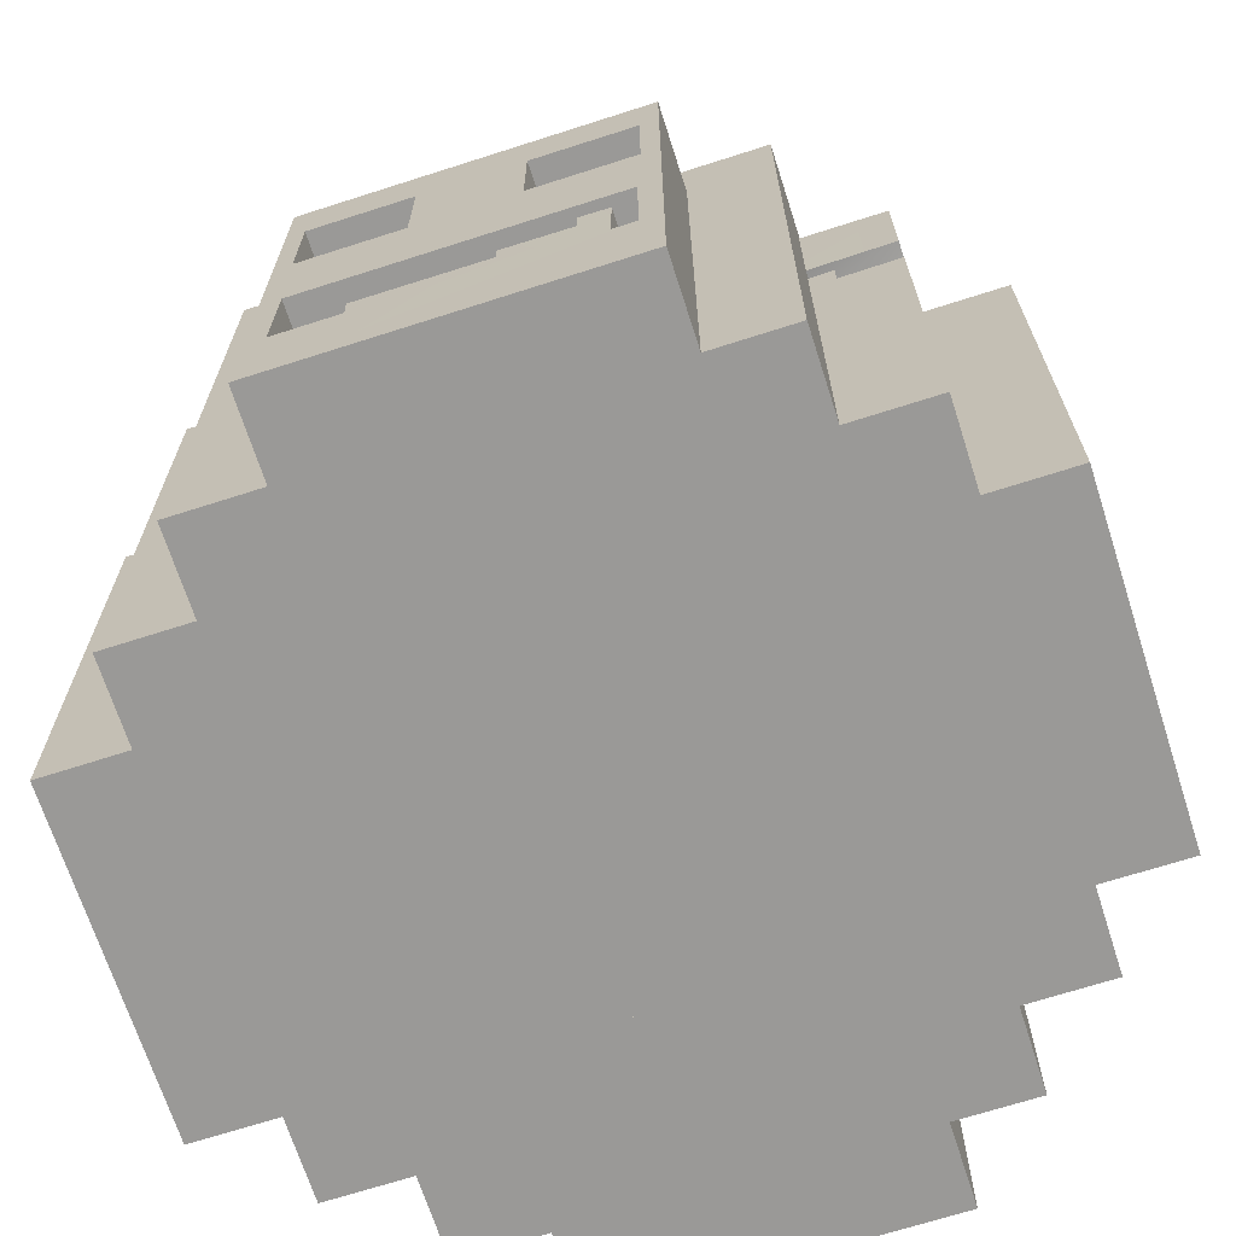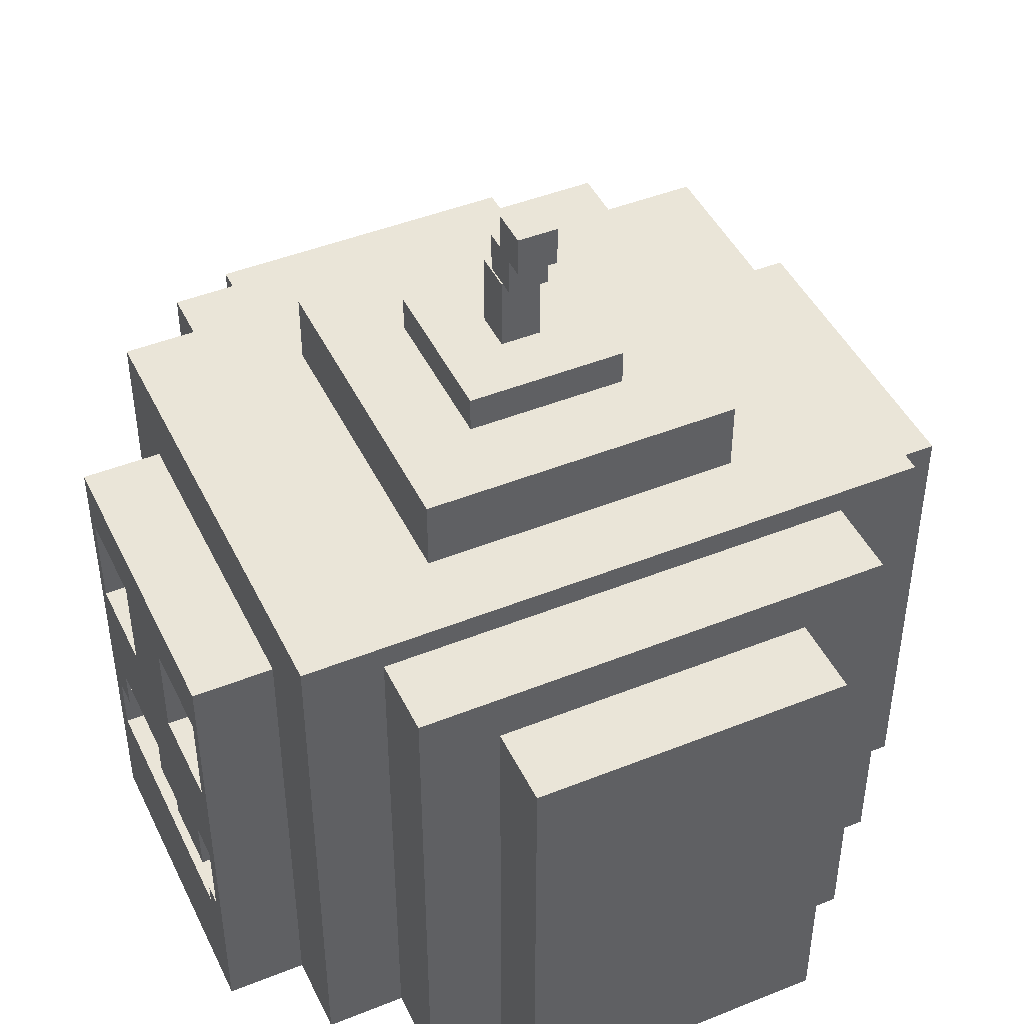
<metadata>
{"format":"obj","ext":"obj","renderer":"f3d","projection":"perspective","resolution":1024,"background":"white","views":[{"elev":-69.0,"azim":17.8,"up":"+Z"},{"elev":45.4,"azim":-114.8,"up":"+Z"}]}
</metadata>
<code>
g Box048
v -0.5 -1.25 4.768e-07
v 0.5 1.25 4.768e-07
v -0.5 1.25 4.768e-07
v 0.5 -1.25 4.768e-07
v -0.5 -1.25 1.5
v 0.5 1.25 1.5
v 0.5 -1.25 1.5
v -0.5 1.25 1.5
v -0.4487 -1.25 0.9574
v -0.5 -1.25 0.6282
v -0.5 -1.25 0.9574
v -0.1496 -1.25 0.9574
v 0.1496 -1.25 0.9574
v 0.4487 -1.25 0.9574
v 0.5 -1.25 0.9574
v -0.4424 -1.25 0.6282
v 0.4381 -1.25 0.6282
v 0.5 -1.25 0.6282
v 0.1496 -1.25 1.287
v -0.1496 -1.25 1.287
v -0.4448 -1.25 0.2989
v -0.5 -1.25 0.2989
v -0.5 -1.25 4.768e-07
v -0.2576 -1.25 0.2989
v 0.3738 -1.25 0.2989
v 0.4406 -1.25 0.2989
v 0.5 -1.25 0.2989
v 0.5 -1.25 4.768e-07
v 0.5 -1.25 1.287
v 0.4487 -1.25 1.287
v 0.1001 -1.25 0.3759
v -0.26 -1.25 0.3794
v 0.2922 -1.25 0.4297
v 0.1001 -1.25 0.4351
v 0.2922 -1.25 0.5078
v 0.3762 -1.25 0.5051
v 0.5 -1.25 4.768e-07
v 0.5 1.25 0.3722
v 0.5 1.25 4.768e-07
v 0.5 1.25 0.687
v 0.5 1.25 1.002
v 0.5 1.25 1.317
v 0.5 1.25 1.5
v 0.5 -1.25 1.5
v 0.5 -1.25 1.287
v 0.5 -1.25 4.768e-07
v 0.5 -1.25 0.9574
v 0.5 -1.25 1.287
v 0.5 -1.25 4.768e-07
v 0.5 -1.25 0.6282
v 0.5 -1.25 4.768e-07
v 0.5 -1.25 0.2989
v 0.5 -1.25 0.6282
v -0.5 1.25 0.687
v -0.4576 1.25 1.002
v -0.5 1.25 1.002
v -0.1525 1.25 1.002
v 0.1525 1.25 1.002
v 0.4576 1.25 1.002
v 0.5 1.25 1.002
v 0.5 1.25 0.687
v -0.1525 1.25 1.317
v 0.1525 1.25 1.317
v 0.4576 1.25 1.317
v 0.5 1.25 1.317
v -0.5 1.25 1.317
v -0.4576 1.25 1.317
v -0.5 1.25 0.687
v 0.3599 1.25 0.687
v 0.5 1.25 0.687
v -0.5 1.25 0.687
v 0.03241 1.25 0.687
v 0.3599 1.25 0.687
v -0.5 1.25 0.687
v -0.3426 1.25 0.687
v 0.03241 1.25 0.687
v -0.5 1.25 0.687
v -0.4493 1.25 0.687
v -0.3426 1.25 0.687
v -0.5 1.25 4.768e-07
v -0.5 -1.25 0.2989
v -0.5 -1.25 4.768e-07
v -0.5 -1.25 0.6282
v -0.5 -1.25 0.9574
v -0.5 -1.25 1.287
v -0.5 -1.25 1.5
v -0.5 1.25 1.5
v -0.5 1.25 4.768e-07
v -0.5 1.25 1.317
v -0.5 1.25 1.5
v -0.5 1.25 4.768e-07
v -0.5 1.25 1.002
v -0.5 1.25 1.317
v -0.5 1.25 4.768e-07
v -0.5 1.25 0.687
v -0.5 1.25 4.768e-07
v -0.5 1.25 0.3722
v -0.5 1.25 0.687
v -0.1852 -0.0625 2.437
v -0.06023 0.0625 2.437
v -0.1852 0.0625 2.437
v -0.06023 -0.0625 2.437
v -0.1852 -0.0625 2.562
v -0.06023 0.0625 2.562
v -0.06023 -0.0625 2.562
v -0.1852 0.0625 2.562
v -0.1852 -0.0625 2.437
v -0.06023 -0.0625 2.562
v -0.06023 -0.0625 2.437
v -0.1852 -0.0625 2.562
v -0.06023 -0.0625 2.437
v -0.06023 0.0625 2.562
v -0.06023 0.0625 2.437
v -0.06023 -0.0625 2.562
v -0.06023 0.0625 2.437
v -0.1852 0.0625 2.562
v -0.1852 0.0625 2.437
v -0.06023 0.0625 2.562
v -0.1852 0.0625 2.437
v -0.1852 -0.0625 2.562
v -0.1852 -0.0625 2.437
v -0.1852 0.0625 2.562
v -0.1272 -0.0625 2.322
v -0.00216 0.0625 2.322
v -0.1272 0.0625 2.322
v -0.00216 -0.0625 2.322
v -0.1272 -0.0625 2.447
v -0.00216 0.0625 2.447
v -0.00216 -0.0625 2.447
v -0.1272 0.0625 2.447
v -0.1272 -0.0625 2.322
v -0.00216 -0.0625 2.447
v -0.00216 -0.0625 2.322
v -0.1272 -0.0625 2.447
v -0.00216 -0.0625 2.322
v -0.00216 0.0625 2.447
v -0.00216 0.0625 2.322
v -0.00216 -0.0625 2.447
v -0.00216 0.0625 2.322
v -0.1272 0.0625 2.447
v -0.1272 0.0625 2.322
v -0.00216 0.0625 2.447
v -0.1272 0.0625 2.322
v -0.1272 -0.0625 2.447
v -0.1272 -0.0625 2.322
v -0.1272 0.0625 2.447
v -0.07247 -0.0625 2.063
v 0.05253 0.0625 2.063
v -0.07247 0.0625 2.063
v 0.05253 -0.0625 2.063
v -0.07247 -0.0625 2.313
v 0.05253 0.0625 2.313
v 0.05253 -0.0625 2.313
v -0.07247 0.0625 2.313
v -0.07247 -0.0625 2.063
v 0.05253 -0.0625 2.313
v 0.05253 -0.0625 2.063
v -0.07247 -0.0625 2.313
v 0.05253 -0.0625 2.063
v 0.05253 0.0625 2.313
v 0.05253 0.0625 2.063
v 0.05253 -0.0625 2.313
v 0.05253 0.0625 2.063
v -0.07247 0.0625 2.313
v -0.07247 0.0625 2.063
v 0.05253 0.0625 2.313
v -0.07247 0.0625 2.063
v -0.07247 -0.0625 2.313
v -0.07247 -0.0625 2.063
v -0.07247 0.0625 2.313
v -1.26 0.5 4.768e-07
v 1.24 -0.5 4.768e-07
v 1.24 0.5 4.768e-07
v -1.26 -0.5 4.768e-07
v -1.26 0.5 1.5
v 1.24 -0.5 1.5
v -1.26 -0.5 1.5
v 1.24 0.5 1.5
v -1.26 0.5 4.768e-07
v -1.26 -0.5 1.5
v -1.26 -0.5 4.768e-07
v -1.26 0.5 1.5
v -1.26 -0.5 4.768e-07
v 1.24 -0.5 1.5
v 1.24 -0.5 4.768e-07
v -1.26 -0.5 1.5
v 1.24 -0.5 4.768e-07
v 1.24 0.5 1.5
v 1.24 0.5 4.768e-07
v 1.24 -0.5 1.5
v 1.24 0.5 4.768e-07
v -1.26 0.5 1.5
v -1.26 0.5 4.768e-07
v 1.24 0.5 1.5
v -0.76 -1 4.768e-07
v 0.74 1 4.768e-07
v -0.76 1 4.768e-07
v 0.74 -1 4.768e-07
v -0.76 -1 1.74
v 0.74 1 1.74
v 0.74 -1 1.74
v -0.76 1 1.74
v -0.76 -1 4.768e-07
v 0.74 -1 1.74
v 0.74 -1 4.768e-07
v -0.76 -1 1.74
v 0.74 -1 4.768e-07
v 0.74 1 1.74
v 0.74 1 4.768e-07
v 0.74 -1 1.74
v 0.74 1 4.768e-07
v -0.76 1 1.74
v -0.76 1 4.768e-07
v 0.74 1 1.74
v -0.76 1 4.768e-07
v -0.76 -1 1.74
v -0.76 -1 4.768e-07
v -0.76 1 1.74
v 0.99 -0.75 4.768e-07
v -1.01 0.75 4.768e-07
v -1.01 -0.75 4.768e-07
v 0.99 0.75 4.768e-07
v 0.99 -0.75 1.66
v -1.01 0.75 1.66
v 0.99 0.75 1.66
v -1.01 -0.75 1.66
v 0.99 0.75 4.768e-07
v -1.01 0.75 1.66
v -1.01 0.75 4.768e-07
v 0.99 0.75 1.66
v -1.01 0.75 4.768e-07
v -1.01 -0.75 1.66
v -1.01 -0.75 4.768e-07
v -1.01 0.75 1.66
v -0.51 -0.5 1.715
v 0.49 0.5 1.715
v -0.51 0.5 1.715
v 0.49 -0.5 1.715
v -0.51 -0.5 1.965
v 0.49 0.5 1.965
v 0.49 -0.5 1.965
v -0.51 0.5 1.965
v -0.51 -0.5 1.715
v 0.49 -0.5 1.965
v 0.49 -0.5 1.715
v -0.51 -0.5 1.965
v 0.49 -0.5 1.715
v 0.49 0.5 1.965
v 0.49 0.5 1.715
v 0.49 -0.5 1.965
v 0.49 0.5 1.715
v -0.51 0.5 1.965
v -0.51 0.5 1.715
v 0.49 0.5 1.965
v -0.51 0.5 1.715
v -0.51 -0.5 1.965
v -0.51 -0.5 1.715
v -0.51 0.5 1.965
v -0.26 -0.25 1.954
v 0.24 0.25 1.954
v -0.26 0.25 1.954
v 0.24 -0.25 1.954
v -0.26 -0.25 2.079
v 0.24 0.25 2.079
v 0.24 -0.25 2.079
v -0.26 0.25 2.079
v -0.26 -0.25 1.954
v 0.24 -0.25 2.079
v 0.24 -0.25 1.954
v -0.26 -0.25 2.079
v 0.24 -0.25 1.954
v 0.24 0.25 2.079
v 0.24 0.25 1.954
v 0.24 -0.25 2.079
v 0.24 0.25 1.954
v -0.26 0.25 2.079
v -0.26 0.25 1.954
v 0.24 0.25 2.079
v -0.26 0.25 1.954
v -0.26 -0.25 2.079
v -0.26 -0.25 1.954
v -0.26 0.25 2.079
v 0.8107 -0.75 1.162
v 0.7107 -0.75 1.237
v 0.8137 -0.75 1.247
v -1.01 -0.75 4.768e-07
v 0.714 -0.75 1.323
v 0.99 -0.75 1.66
v 0.99 -0.75 1.335
v -1.01 -0.75 1.66
v 0.99 -0.75 4.768e-07
v 0.99 -0.75 1.167
v 0.99 -0.3837 1.361
v 0.99 -0.6023 1.145
v 0.99 -0.5964 1.361
v 0.99 -0.75 4.768e-07
v 0.99 -0.75 1.167
v 0.99 0.75 1.66
v 0.99 0.75 4.768e-07
v 0.99 -0.418 1.531
v 0.99 -0.6665 1.531
v 0.99 -0.75 1.66
v 0.99 -0.6705 1.328
v 0.99 -0.75 1.335
v 0.99 -0.75 1.335
v 0.4034 -0.5907 1.323
v 0.714 -0.75 1.323
v 0.6793 -0.5907 1.335
v 0.99 -0.6705 1.328
v 0.6793 -0.5111 1.328
v 0.714 -0.75 1.323
v 0.4 -0.5907 1.237
v 0.7107 -0.75 1.237
v 0.4034 -0.5907 1.323
v 0.7107 -0.75 1.237
v 0.503 -0.5907 1.247
v 0.8137 -0.75 1.247
v 0.4 -0.5907 1.237
v 0.8137 -0.75 1.247
v 0.5 -0.5907 1.162
v 0.8107 -0.75 1.162
v 0.503 -0.5907 1.247
v 0.8107 -0.75 1.162
v 0.99 -0.6023 1.145
v 0.99 -0.75 1.167
v 0.6793 -0.443 1.145
v 0.5 -0.5907 1.162
v 0.99 -0.6023 1.145
v 0.6793 -0.4371 1.361
v 0.99 -0.5964 1.361
v 0.6793 -0.443 1.145
v 0.99 -0.5964 1.361
v 0.6793 -0.2243 1.361
v 0.99 -0.3837 1.361
v 0.6793 -0.4371 1.361
v 0.99 -0.3837 1.361
v 0.6793 -0.2587 1.531
v 0.99 -0.418 1.531
v 0.6793 -0.2243 1.361
v 0.99 -0.418 1.531
v 0.6793 -0.5071 1.531
v 0.99 -0.6665 1.531
v 0.6793 -0.2587 1.531
v 0.99 -0.6665 1.531
v 0.6793 -0.5111 1.328
v 0.99 -0.6705 1.328
v 0.6793 -0.5071 1.531
v 0.5 -1.25 1.287
v -0.5 -1.25 1.5
v 0.5 -1.25 1.5
v -0.5 -1.25 1.287
v 0.5 -1.25 1.287
v -0.4487 -1.25 1.287
v -0.5 -1.25 1.287
v 0.5 -1.25 1.287
v -0.1496 -1.25 1.287
v -0.4487 -1.25 1.287
v 0.5 -1.25 1.287
v 0.1496 -1.25 1.287
v -0.1496 -1.25 1.287
v 0.5 -1.25 1.287
v 0.4487 -1.25 1.287
v 0.1496 -1.25 1.287
v -0.4487 -1.25 1.287
v -0.5 -1.25 1.287
v -0.4448 -1.25 0.2989
v -0.2576 -0.9268 0.2989
v -0.2576 -1.25 0.2989
v -0.4448 -0.9268 0.2989
v -0.2576 -1.25 0.2989
v -0.26 -0.9268 0.3794
v -0.26 -1.25 0.3794
v -0.2576 -0.9268 0.2989
v -0.26 -1.25 0.3794
v 0.1001 -0.9268 0.3759
v 0.1001 -1.25 0.3759
v -0.26 -0.9268 0.3794
v 0.1001 -1.25 0.3759
v 0.1001 -0.9268 0.4351
v 0.1001 -1.25 0.4351
v 0.1001 -0.9268 0.3759
v 0.1001 -1.25 0.4351
v 0.2922 -0.9268 0.4297
v 0.2922 -1.25 0.4297
v 0.1001 -0.9268 0.4351
v 0.2922 -1.25 0.4297
v 0.2922 -0.9268 0.5078
v 0.2922 -1.25 0.5078
v 0.2922 -0.9268 0.4297
v 0.2922 -1.25 0.5078
v 0.3762 -0.9268 0.5051
v 0.3762 -1.25 0.5051
v 0.2922 -0.9268 0.5078
v 0.3762 -1.25 0.5051
v 0.3738 -0.9268 0.2989
v 0.3738 -1.25 0.2989
v 0.3762 -0.9268 0.5051
v 0.3738 -1.25 0.2989
v 0.4406 -0.9268 0.2989
v 0.4406 -1.25 0.2989
v 0.3738 -0.9268 0.2989
v 0.4406 -1.25 0.2989
v 0.4381 -0.9268 0.6282
v 0.4381 -1.25 0.6282
v 0.4406 -0.9268 0.2989
v 0.4381 -1.25 0.6282
v -0.4424 -0.9268 0.6282
v -0.4424 -1.25 0.6282
v 0.4381 -0.9268 0.6282
v -0.4424 -1.25 0.6282
v -0.4448 -0.9268 0.2989
v -0.4448 -1.25 0.2989
v -0.4424 -0.9268 0.6282
v -0.1496 -1.25 1.287
v -0.4487 -0.9268 1.287
v -0.4487 -1.25 1.287
v -0.1496 -0.9268 1.287
v -0.4487 -1.25 1.287
v -0.4487 -0.9268 0.9574
v -0.4487 -1.25 0.9574
v -0.4487 -0.9268 1.287
v -0.4487 -1.25 0.9574
v -0.1496 -0.9268 0.9574
v -0.1496 -1.25 0.9574
v -0.4487 -0.9268 0.9574
v -0.1496 -1.25 0.9574
v -0.1496 -0.9268 1.287
v -0.1496 -1.25 1.287
v -0.1496 -0.9268 0.9574
v 0.4487 -1.25 1.287
v 0.1496 -0.9268 1.287
v 0.1496 -1.25 1.287
v 0.4487 -0.9268 1.287
v 0.1496 -1.25 1.287
v 0.1496 -0.9268 0.9574
v 0.1496 -1.25 0.9574
v 0.1496 -0.9268 1.287
v 0.1496 -1.25 0.9574
v 0.4487 -0.9268 0.9574
v 0.4487 -1.25 0.9574
v 0.1496 -0.9268 0.9574
v 0.4487 -1.25 0.9574
v 0.4487 -0.9268 1.287
v 0.4487 -1.25 1.287
v 0.4487 -0.9268 0.9574
v -0.5 1.25 1.317
v 0.5 1.25 1.5
v -0.5 1.25 1.5
v 0.5 1.25 1.317
v -0.5 1.25 1.317
v 0.4576 1.25 1.317
v 0.5 1.25 1.317
v -0.5 1.25 1.317
v 0.1525 1.25 1.317
v 0.4576 1.25 1.317
v -0.5 1.25 1.317
v -0.1525 1.25 1.317
v 0.1525 1.25 1.317
v -0.5 1.25 1.317
v -0.4576 1.25 1.317
v -0.1525 1.25 1.317
v 0.5 1.25 0.3722
v -0.5 1.25 4.768e-07
v 0.5 1.25 4.768e-07
v -0.5 1.25 0.3722
v 0.5 1.25 0.3722
v -0.3876 1.25 0.3722
v -0.5 1.25 0.3722
v 0.5 1.25 0.3722
v 0.443 1.25 0.3722
v -0.3876 1.25 0.3722
v 0.5 1.25 0.687
v 0.443 1.25 0.3722
v 0.5 1.25 0.3722
v 0.4429 1.25 0.5586
v 0.3575 1.25 0.5603
v 0.3599 1.25 0.687
v -0.1148 1.25 0.5733
v -0.3473 1.25 0.5217
v -0.1171 1.25 0.5184
v -0.3426 1.25 0.687
v 0.03459 1.25 0.5696
v 0.03241 1.25 0.687
v -0.4517 1.25 0.4379
v -0.3876 1.25 0.3722
v -0.3877 1.25 0.436
v -0.5 1.25 0.3722
v -0.5 1.25 0.687
v -0.4493 1.25 0.687
v 0.443 1.25 0.3722
v -0.3876 0.9268 0.3722
v -0.3876 1.25 0.3722
v 0.443 0.9268 0.3722
v -0.3876 1.25 0.3722
v -0.3877 0.9268 0.436
v -0.3877 1.25 0.436
v -0.3876 0.9268 0.3722
v -0.3877 1.25 0.436
v -0.4517 0.9268 0.4379
v -0.4517 1.25 0.4379
v -0.3877 0.9268 0.436
v -0.4517 1.25 0.4379
v -0.4493 0.9268 0.687
v -0.4493 1.25 0.687
v -0.4517 0.9268 0.4379
v -0.4493 1.25 0.687
v -0.3426 0.9268 0.687
v -0.3426 1.25 0.687
v -0.4493 0.9268 0.687
v -0.3426 1.25 0.687
v -0.3473 0.9268 0.5217
v -0.3473 1.25 0.5217
v -0.3426 0.9268 0.687
v -0.3473 1.25 0.5217
v -0.1171 0.9268 0.5184
v -0.1171 1.25 0.5184
v -0.3473 0.9268 0.5217
v -0.1171 1.25 0.5184
v -0.1148 0.9268 0.5733
v -0.1148 1.25 0.5733
v -0.1171 0.9268 0.5184
v -0.1148 1.25 0.5733
v 0.03459 0.9268 0.5696
v 0.03459 1.25 0.5696
v -0.1148 0.9268 0.5733
v 0.03459 1.25 0.5696
v 0.03241 0.9268 0.687
v 0.03241 1.25 0.687
v 0.03459 0.9268 0.5696
v 0.03241 1.25 0.687
v 0.3599 0.9268 0.687
v 0.3599 1.25 0.687
v 0.03241 0.9268 0.687
v 0.3599 1.25 0.687
v 0.3575 0.9268 0.5603
v 0.3575 1.25 0.5603
v 0.3599 0.9268 0.687
v 0.3575 1.25 0.5603
v 0.4429 0.9268 0.5586
v 0.4429 1.25 0.5586
v 0.3575 0.9268 0.5603
v 0.4429 1.25 0.5586
v 0.443 0.9268 0.3722
v 0.443 1.25 0.3722
v 0.4429 0.9268 0.5586
v 0.1525 1.25 1.317
v 0.4576 0.9268 1.317
v 0.4576 1.25 1.317
v 0.1525 0.9268 1.317
v 0.4576 1.25 1.317
v 0.4576 0.9268 1.002
v 0.4576 1.25 1.002
v 0.4576 0.9268 1.317
v 0.4576 1.25 1.002
v 0.1525 0.9268 1.002
v 0.1525 1.25 1.002
v 0.4576 0.9268 1.002
v 0.1525 1.25 1.002
v 0.1525 0.9268 1.317
v 0.1525 1.25 1.317
v 0.1525 0.9268 1.002
v -0.4576 1.25 1.317
v -0.1525 0.9268 1.317
v -0.1525 1.25 1.317
v -0.4576 0.9268 1.317
v -0.1525 1.25 1.317
v -0.1525 0.9268 1.002
v -0.1525 1.25 1.002
v -0.1525 0.9268 1.317
v -0.1525 1.25 1.002
v -0.4576 0.9268 1.002
v -0.4576 1.25 1.002
v -0.1525 0.9268 1.002
v -0.4576 1.25 1.002
v -0.4576 0.9268 1.317
v -0.4576 1.25 1.317
v -0.4576 0.9268 1.002
g Box048_0
f 3 2 1
f 4 1 2
f 7 6 5
f 8 5 6
f 11 10 9
f 9 10 12
f 12 10 13
f 13 10 14
f 14 10 15
f 10 16 15
f 16 17 15
f 15 17 18
f 13 19 12
f 20 12 19
f 16 10 21
f 22 21 10
f 23 21 22
f 24 21 23
f 25 24 23
f 26 25 23
f 17 26 18
f 27 26 23
f 27 18 26
f 28 27 23
f 15 29 14
f 30 14 29
f 24 25 31
f 32 24 31
f 31 25 33
f 34 31 33
f 33 25 35
f 35 25 36
f 39 38 37
f 38 40 37
f 40 41 37
f 41 42 37
f 42 43 37
f 43 44 37
f 44 45 37
f 48 47 46
f 47 50 49
f 53 52 51
f 56 55 54
f 55 57 54
f 57 58 54
f 58 59 54
f 59 60 54
f 60 61 54
f 57 62 58
f 63 58 62
f 59 64 60
f 65 60 64
f 56 66 55
f 67 55 66
f 70 69 68
f 73 72 71
f 76 75 74
f 79 78 77
f 82 81 80
f 81 83 80
f 83 84 80
f 84 85 80
f 85 86 80
f 86 87 80
f 90 89 88
f 93 92 91
f 92 95 94
f 98 97 96
f 101 100 99
f 102 99 100
f 105 104 103
f 106 103 104
f 109 108 107
f 110 107 108
f 113 112 111
f 114 111 112
f 117 116 115
f 118 115 116
f 121 120 119
f 122 119 120
f 125 124 123
f 126 123 124
f 129 128 127
f 130 127 128
f 133 132 131
f 134 131 132
f 137 136 135
f 138 135 136
f 141 140 139
f 142 139 140
f 145 144 143
f 146 143 144
f 149 148 147
f 150 147 148
f 153 152 151
f 154 151 152
f 157 156 155
f 158 155 156
f 161 160 159
f 162 159 160
f 165 164 163
f 166 163 164
f 169 168 167
f 170 167 168
f 173 172 171
f 174 171 172
f 177 176 175
f 178 175 176
f 181 180 179
f 182 179 180
f 185 184 183
f 186 183 184
f 189 188 187
f 190 187 188
f 193 192 191
f 194 191 192
f 197 196 195
f 198 195 196
f 201 200 199
f 202 199 200
f 205 204 203
f 206 203 204
f 209 208 207
f 210 207 208
f 213 212 211
f 214 211 212
f 217 216 215
f 218 215 216
f 221 220 219
f 222 219 220
f 225 224 223
f 226 223 224
f 229 228 227
f 230 227 228
f 233 232 231
f 234 231 232
f 237 236 235
f 238 235 236
f 241 240 239
f 242 239 240
f 245 244 243
f 246 243 244
f 249 248 247
f 250 247 248
f 253 252 251
f 254 251 252
f 257 256 255
f 258 255 256
f 261 260 259
f 262 259 260
f 265 264 263
f 266 263 264
f 269 268 267
f 270 267 268
f 273 272 271
f 274 271 272
f 277 276 275
f 278 275 276
f 281 280 279
f 282 279 280
f 285 284 283
f 284 286 283
f 287 286 284
f 288 286 287
f 289 288 287
f 290 286 288
f 286 291 283
f 291 292 283
f 295 294 293
f 294 296 293
f 297 296 294
f 296 298 293
f 299 298 296
f 293 298 300
f 300 298 301
f 298 302 301
f 301 302 303
f 302 304 303
f 307 306 305
f 308 305 306
f 305 308 309
f 310 309 308
f 313 312 311
f 314 311 312
f 317 316 315
f 318 315 316
f 321 320 319
f 322 319 320
f 325 324 323
f 324 326 323
f 326 327 323
f 330 329 328
f 331 328 329
f 334 333 332
f 335 332 333
f 338 337 336
f 339 336 337
f 342 341 340
f 343 340 341
f 346 345 344
f 347 344 345
f 350 349 348
f 349 351 348
f 354 353 352
f 357 356 355
f 360 359 358
f 363 362 361
f 365 11 364
f 9 364 11
f 368 367 366
f 369 366 367
f 372 371 370
f 373 370 371
f 376 375 374
f 377 374 375
f 380 379 378
f 381 378 379
f 384 383 382
f 385 382 383
f 388 387 386
f 389 386 387
f 392 391 390
f 393 390 391
f 396 395 394
f 397 394 395
f 400 399 398
f 401 398 399
f 404 403 402
f 405 402 403
f 408 407 406
f 409 406 407
f 412 411 410
f 413 410 411
f 416 415 414
f 417 414 415
f 420 419 418
f 421 418 419
f 424 423 422
f 425 422 423
f 428 427 426
f 429 426 427
f 432 431 430
f 433 430 431
f 436 435 434
f 437 434 435
f 440 439 438
f 441 438 439
f 444 443 442
f 445 442 443
f 448 447 446
f 447 449 446
f 452 451 450
f 455 454 453
f 458 457 456
f 461 460 459
f 464 463 462
f 463 465 462
f 468 467 466
f 471 470 469
f 474 473 472
f 473 475 472
f 475 476 472
f 476 477 472
f 480 479 478
f 479 481 478
f 478 481 482
f 481 483 482
f 486 485 484
f 485 487 484
f 487 488 484
f 488 489 484
f 492 491 490
f 493 490 491
f 496 495 494
f 497 494 495
f 500 499 498
f 501 498 499
f 504 503 502
f 505 502 503
f 508 507 506
f 509 506 507
f 512 511 510
f 513 510 511
f 516 515 514
f 517 514 515
f 520 519 518
f 521 518 519
f 524 523 522
f 525 522 523
f 528 527 526
f 529 526 527
f 532 531 530
f 533 530 531
f 536 535 534
f 537 534 535
f 540 539 538
f 541 538 539
f 544 543 542
f 545 542 543
f 548 547 546
f 549 546 547
f 552 551 550
f 553 550 551
f 556 555 554
f 557 554 555
f 560 559 558
f 561 558 559
f 564 563 562
f 565 562 563
f 568 567 566
f 569 566 567
f 572 571 570
f 573 570 571
f 576 575 574
f 577 574 575

</code>
